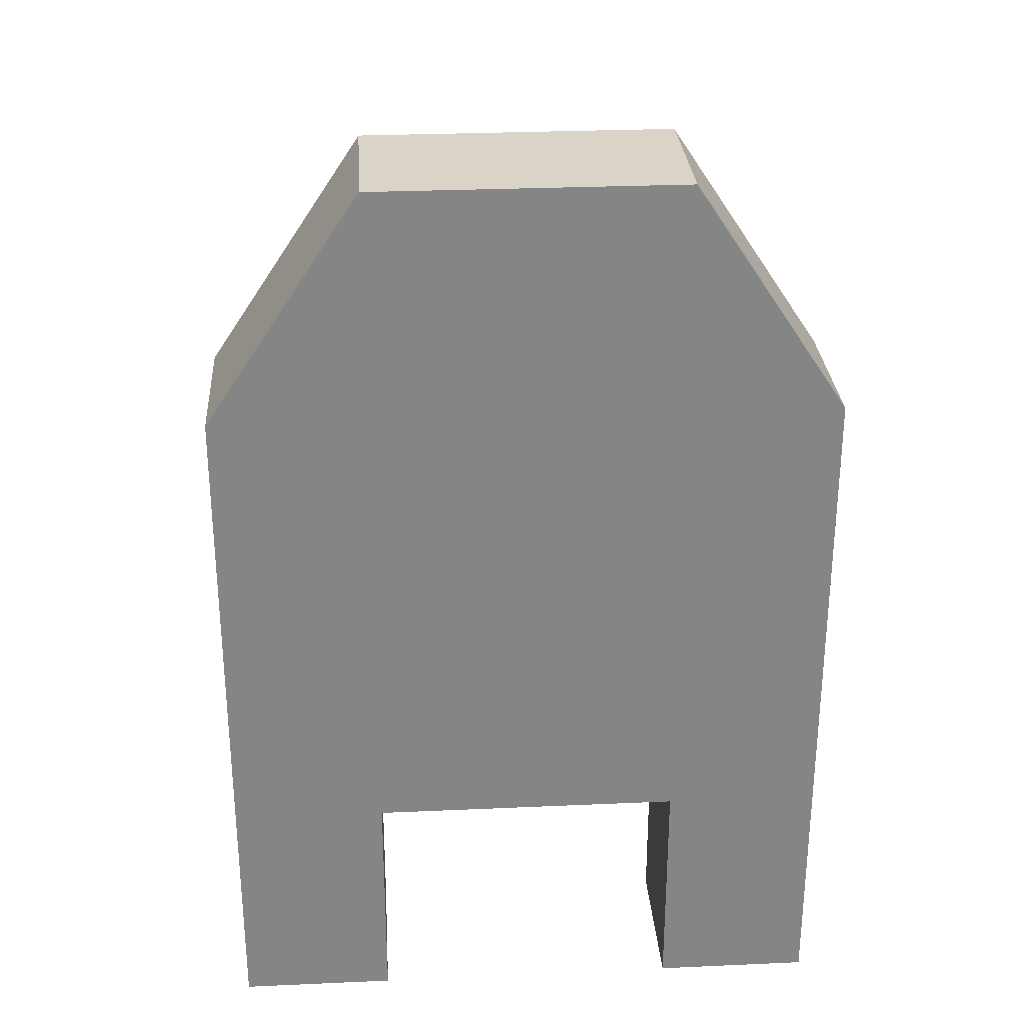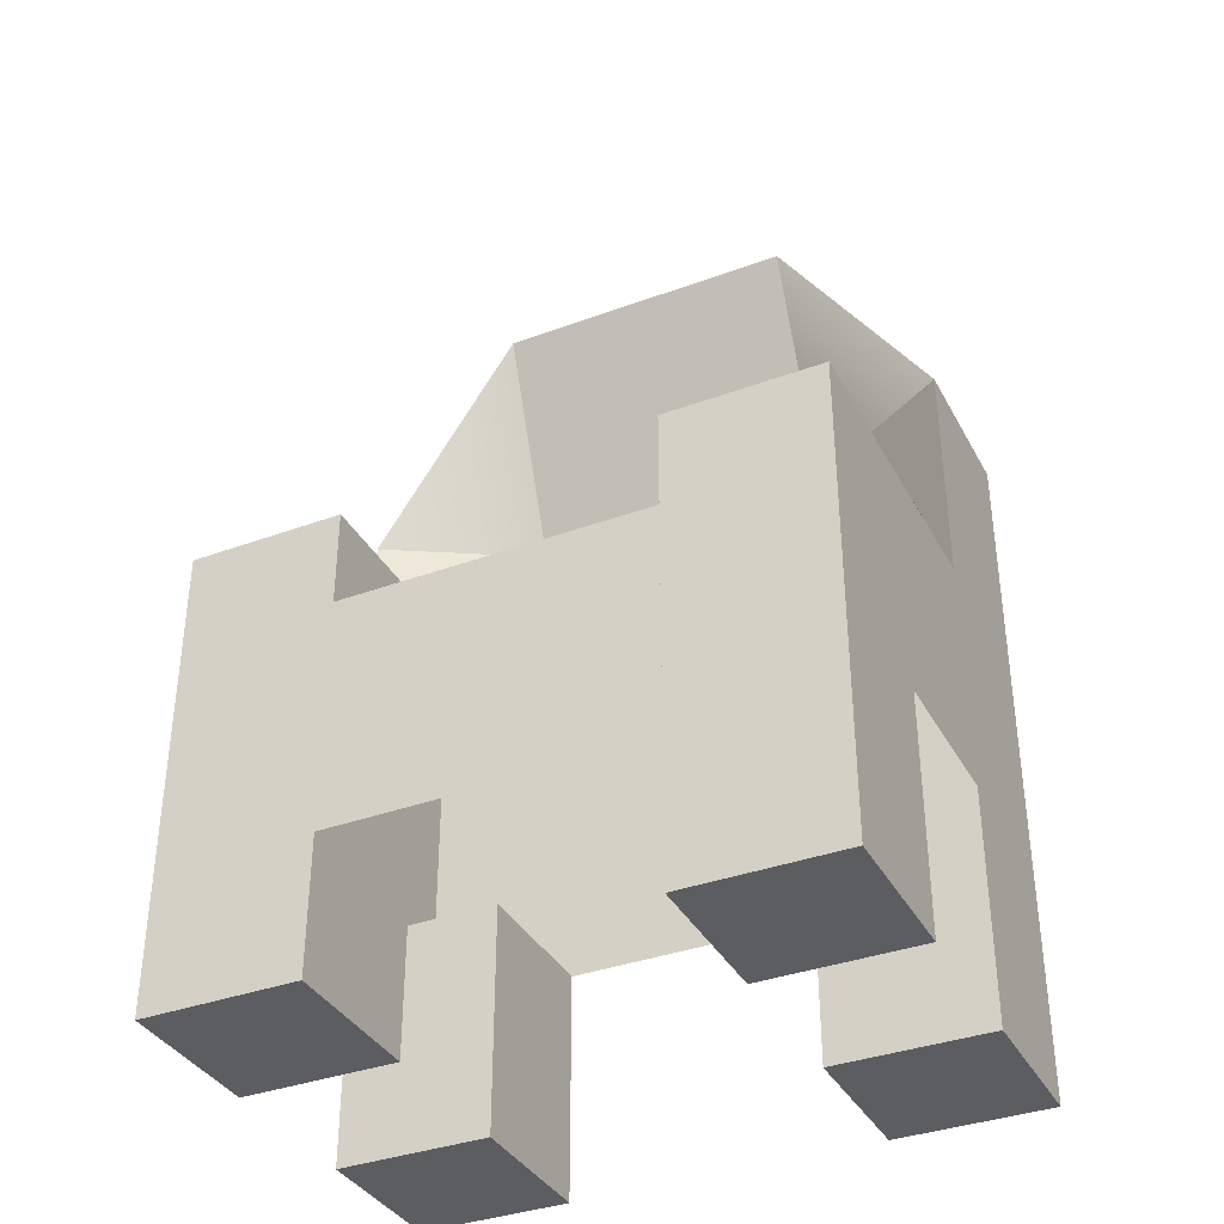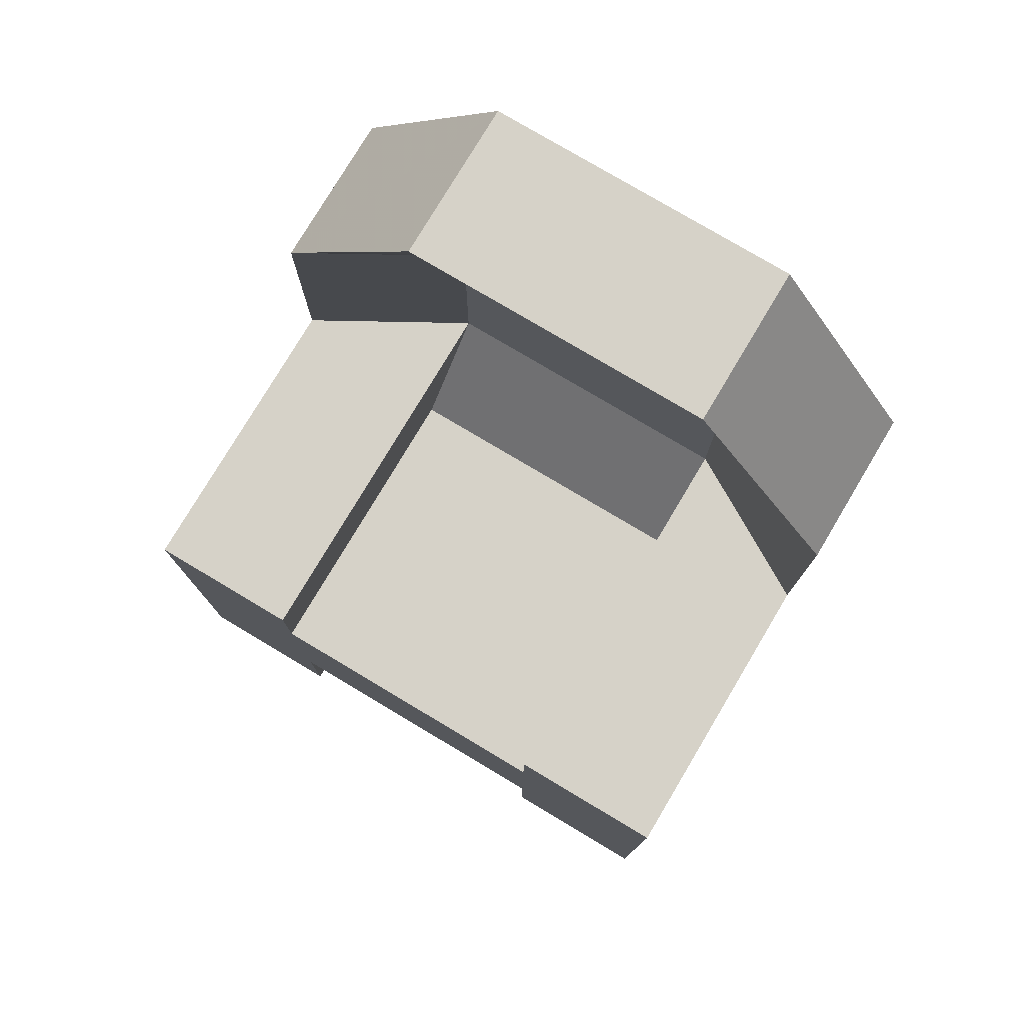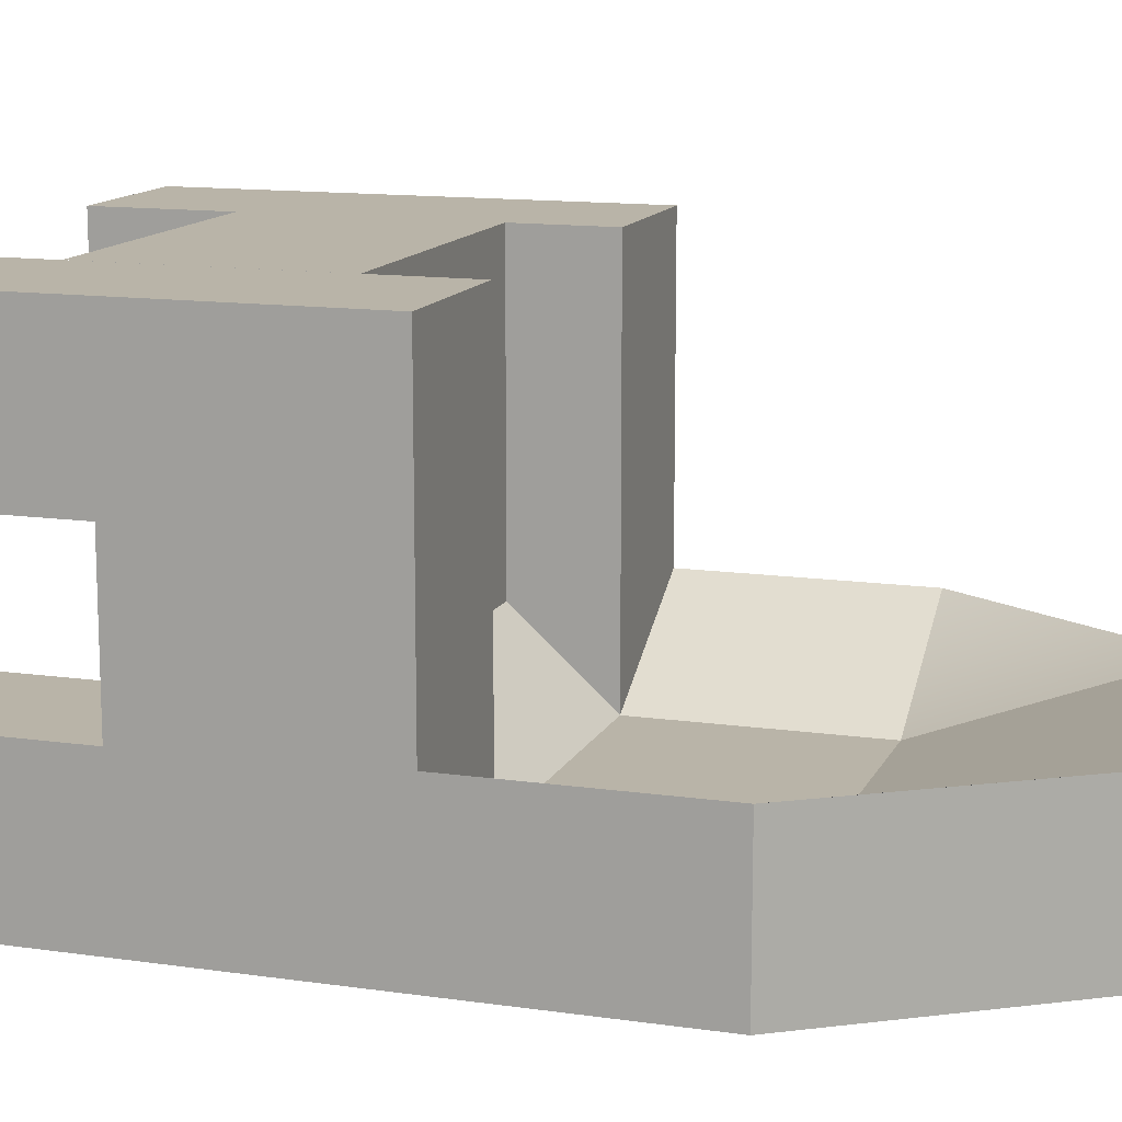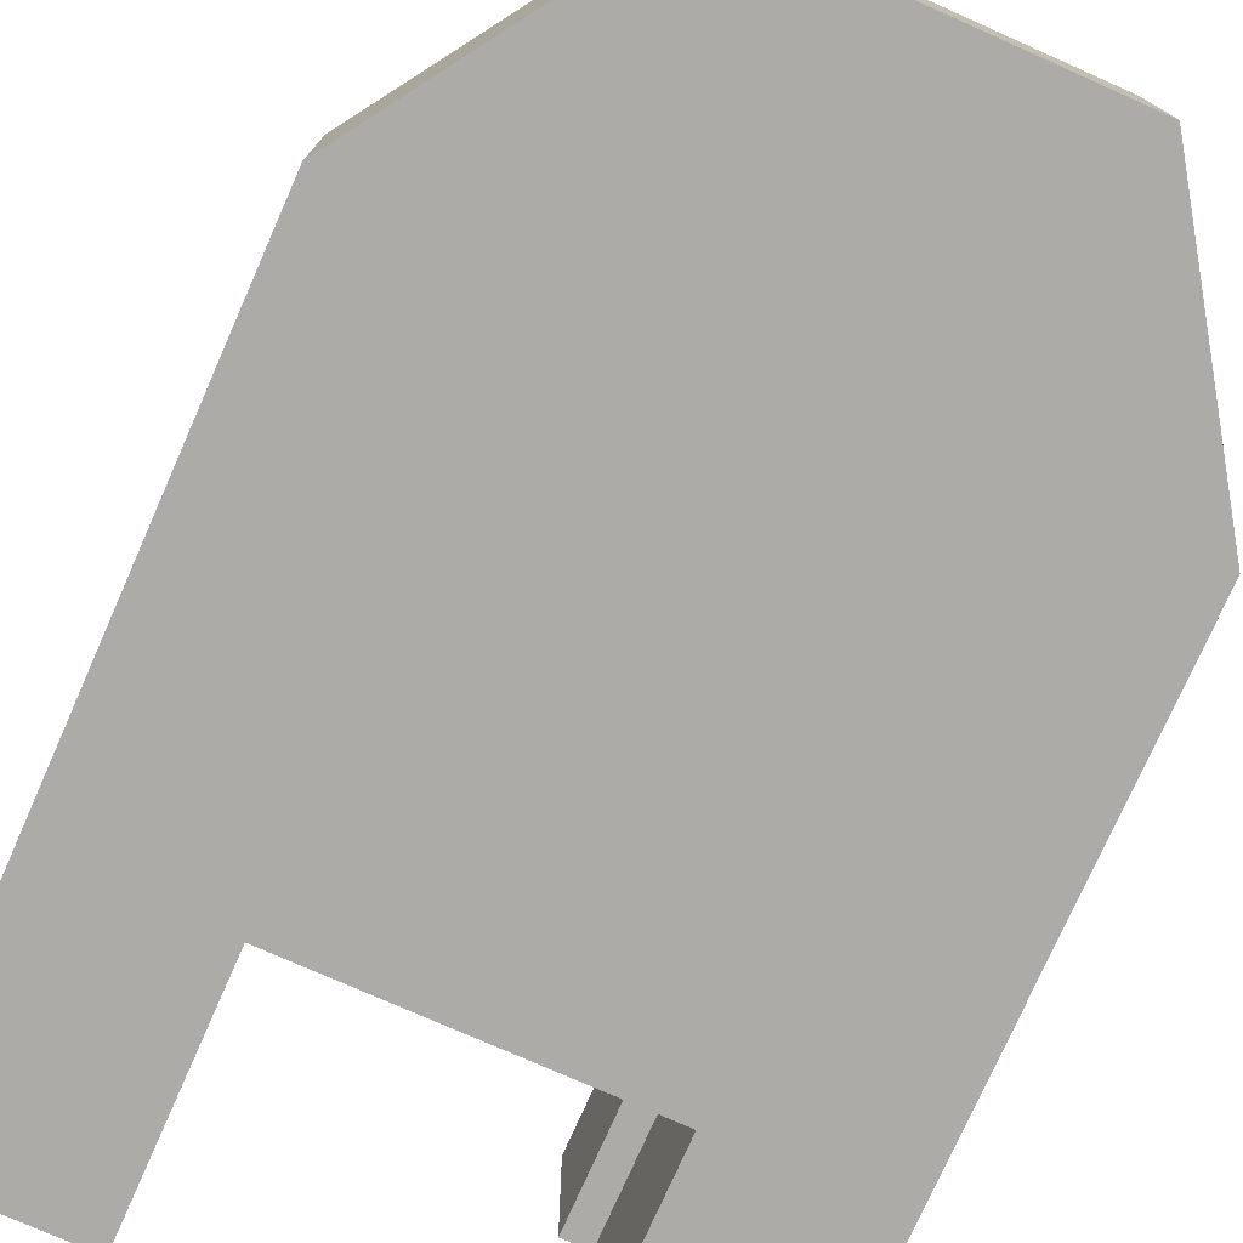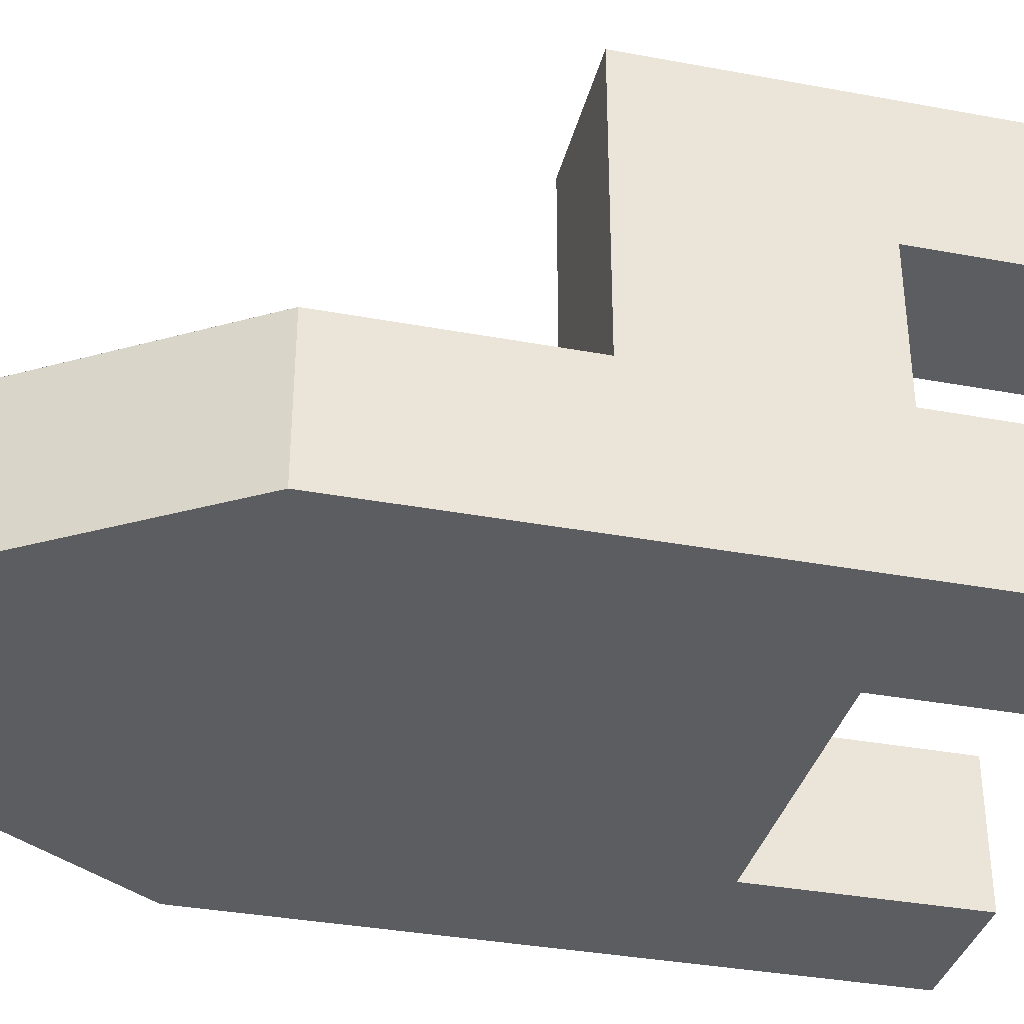
<metadata>
{"format":"obj","ext":"obj","renderer":"f3d","projection":"perspective","resolution":1024,"background":"white","views":[{"elev":28.7,"azim":176.2,"up":"+Y"},{"elev":-36.7,"azim":25.5,"up":"+Y"},{"elev":77.9,"azim":30.8,"up":"+Y"},{"elev":13.2,"azim":108.1,"up":"+Z"},{"elev":-76.3,"azim":156.1,"up":"+Z"},{"elev":-35.5,"azim":-103.8,"up":"+Z"}]}
</metadata>
<code>
o Chair 1
g Chair 1 (9)
v 0 0 0
v -0.5 0 0
v -0.5 0.75 0
v 0 0.75 0
v -1 0.4357 0.0001
v -1 1.186 0.0001
v -0.5 1.186 0.0001
v -0.5 0.4357 0.0001
v -0.5 1.5 0
v 0 1.5 0
v -1.5 0 0
v -2 0 0
v -2 0.75 0
v -1.5 0.75 0
v -2 1.5 0
v -1.5 1.5 0
v -1.5 1.186 0.0001
v -1.5 0.4357 0.0001
v -1 1.5 -1.285
v -1.5 1.5 -1.285
v -1.5 2.25 -1.285
v -1 2.25 -1.285
v -2 1.5 -0.9999
v -2 2.25 -0.9999
v -1.5 3 -0.9999
v -1 3 -0.9999
v 0.0001 1.5 -0.9999
v -0.5 1.5 -1.285
v -0.5 2.25 -1.285
v 0.0001 2.25 -0.9999
v -0.5 3 -0.9999
v -0.4999 3 -0.9999
v -2 0 -0.5
v -2 0.75 -0.5
v -2 0.75 -1
v -2 1.5 -1
v -2 1.5 -0.5
v -2 0 -1.014
v -2 0 -1.514
v -2 0.75 -1.514
v -2 0.75 -1.014
v -2 1.5 -1.514
v -2 1.5 -1.014
v -2 2.25 -1.014
v -2 2.25 -1
v -2 2.25 -1.514
v -1.5 3 -1.514
v -1.5 3 -1.014
v -1.5 3 -1
v -1 0.75 -1.514
v -1 1.5 -1.514
v -1.5 1.5 -1.514
v -1.5 0.75 -1.514
v -1.5 0 -1.514
v 0 0 -1.514
v 0 0.75 -1.514
v -0.5 0.75 -1.514
v -0.5 0 -1.514
v 0 1.5 -1.514
v -0.5 1.5 -1.514
v 0 2.25 -1.514
v -0.5 2.25 -1.514
v -0.5 3 -1.514
v -1 3 -1.514
v -1 2.25 -1.514
v -1.5 2.25 -1.514
v 0 0.75 -1
v 0 1.5 -1
v 0 1.5 -1.014
v 0 0.75 -1.014
v 0 0 -1.014
v 0 0.75 -0.5
v 0 0 -0.5
v 0 1.5 -0.5
v 0.0001 2.25 -1.014
v 0 2.25 -1
v -0.5 3 -1
v -0.5 3 -1.014
v -1 3 -1.014
v -1 3 -1
v -0.5 0 -1.014
v -1.5 0 -1.014
v -1.5 0 -0.5
v -0.5 0 -0.5
v -0.5 1.186 -0.9999
v -1 1.186 -0.9999
v -1.5 1.186 -0.9999
v -0.4999 3 -1.514
v -1 0.75 0
v -1.5 0.75 -0.5
v -0.5 0 -0.5
v 0 0 -0.5
v 0 0.75 -0.5
v -0.5 0.75 -0.5
v -1.5 0.75 -1.014
v -1.5 0 0
v -1.5 0.75 0
v -0.5 0.75 -0.5
v -0.5 0 -1.514
v -0.5 0.75 -1.514
v -0.5 0.75 -1.014
v -0.5 0 -1.014
v -0.5 0.75 -1.014
f 63 88 77
f 23 37 15
f 47 47 49
f 44 43 36
f 36 45 44
f 46 42 43
f 43 44 46
f 75 76 68
f 68 69 75
f 61 75 69
f 69 59 61
f 79 64 47
f 47 48 79
f 80 79 48
f 48 49 80
f 78 63 64
f 64 79 78
f 77 78 79
f 79 80 77
f 64 80 49
f 49 47 64
f 47 49 45
f 45 46 47
f 63 77 80
f 80 64 63
f 46 45 36
f 36 42 46
f 61 76 77
f 77 88 61
f 59 68 76
f 76 61 59
f 5 89 3
f 3 8 5
f 8 3 9
f 9 7 8
f 18 14 89
f 89 5 18
f 61 62 63
f 66 46 47
f 3 2 1
f 1 4 3
f 6 5 8
f 8 7 6
f 9 3 4
f 4 10 9
f 13 12 11
f 11 14 13
f 15 13 14
f 14 16 15
f 17 18 5
f 5 6 17
f 21 20 19
f 19 22 21
f 24 23 20
f 20 21 24
f 25 24 21
f 21 25 25
f 25 21 22
f 22 26 25
f 29 28 27
f 27 30 29
f 22 19 28
f 28 29 22
f 26 22 29
f 29 31 26
f 31 29 30
f 30 32 31
f 34 33 12
f 12 13 34
f 36 35 34
f 34 37 36
f 37 34 13
f 13 15 37
f 40 39 38
f 38 41 40
f 42 40 41
f 41 43 42
f 43 41 35
f 35 36 43
f 47 46 44
f 44 48 47
f 48 44 45
f 45 49 48
f 44 43 23
f 23 24 44
f 46 42 43
f 43 44 46
f 52 51 50
f 50 53 52
f 42 52 53
f 53 40 42
f 40 53 54
f 54 39 40
f 57 56 55
f 55 58 57
f 60 59 56
f 56 57 60
f 51 60 57
f 57 50 51
f 62 61 59
f 59 60 62
f 64 63 62
f 62 65 64
f 65 62 60
f 60 51 65
f 66 65 51
f 51 52 66
f 47 64 65
f 65 66 47
f 46 66 52
f 52 42 46
f 69 68 67
f 67 70 69
f 59 69 70
f 70 56 59
f 56 70 71
f 71 55 56
f 72 4 1
f 1 73 72
f 74 10 4
f 4 72 74
f 68 74 72
f 72 67 68
f 75 30 27
f 27 69 75
f 61 75 69
f 69 59 61
f 78 77 76
f 76 75 78
f 63 78 75
f 75 61 63
f 78 63 64
f 64 79 78
f 31 78 79
f 79 26 31
f 79 64 47
f 47 48 79
f 26 79 48
f 48 25 26
f 71 81 58
f 58 55 71
f 82 38 39
f 39 54 82
f 11 12 33
f 33 83 11
f 1 2 84
f 84 73 1
f 23 15 16
f 16 20 23
f 28 9 10
f 10 27 28
f 7 9 28
f 28 85 7
f 87 20 16
f 16 17 87
f 90 83 33
f 33 34 90
f 93 92 91
f 91 94 93
f 95 82 54
f 54 53 95
f 97 96 83
f 83 90 97
f 3 98 84
f 84 2 3
f 101 100 99
f 99 102 101
f 70 103 81
f 81 71 70
f 95 41 38
f 38 82 95
f 85 86 6 7
f 86 87 17 6
f 86 85 28 19
f 87 86 19 20

</code>
